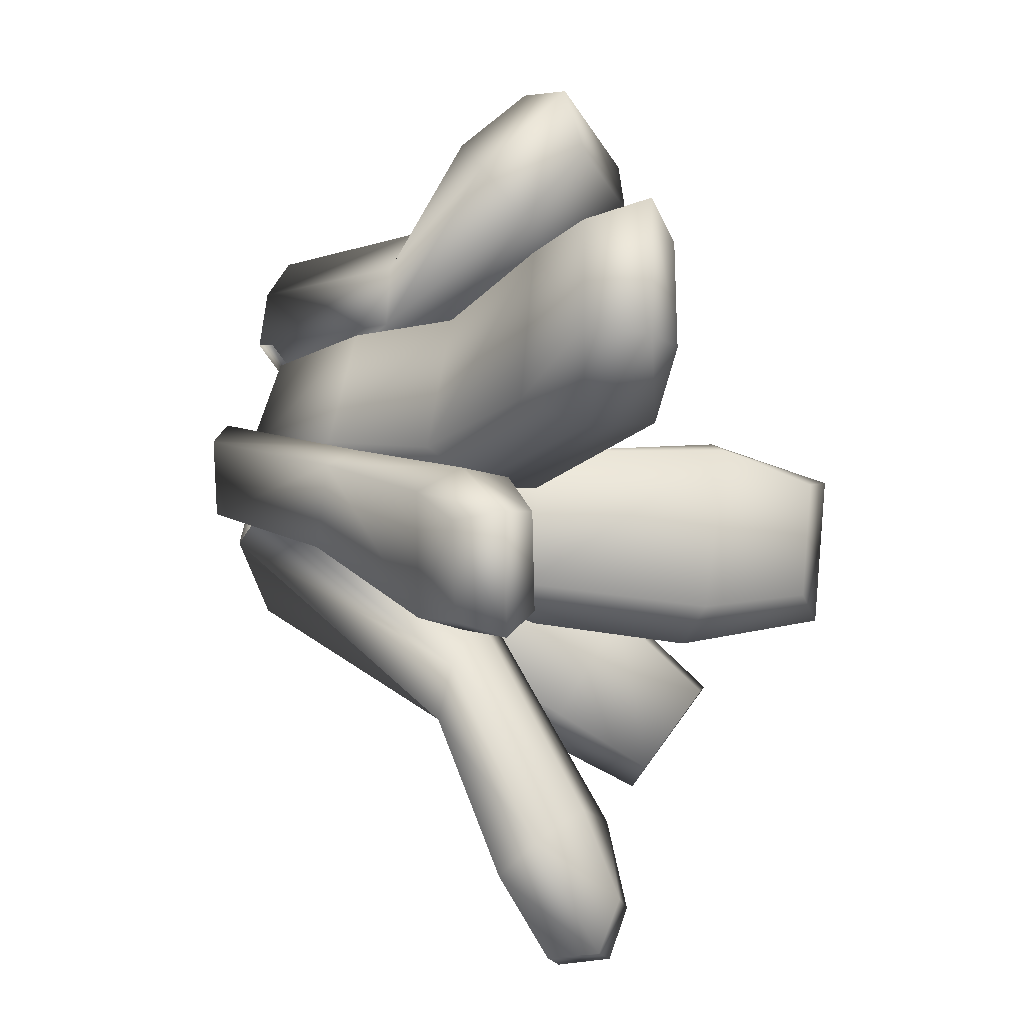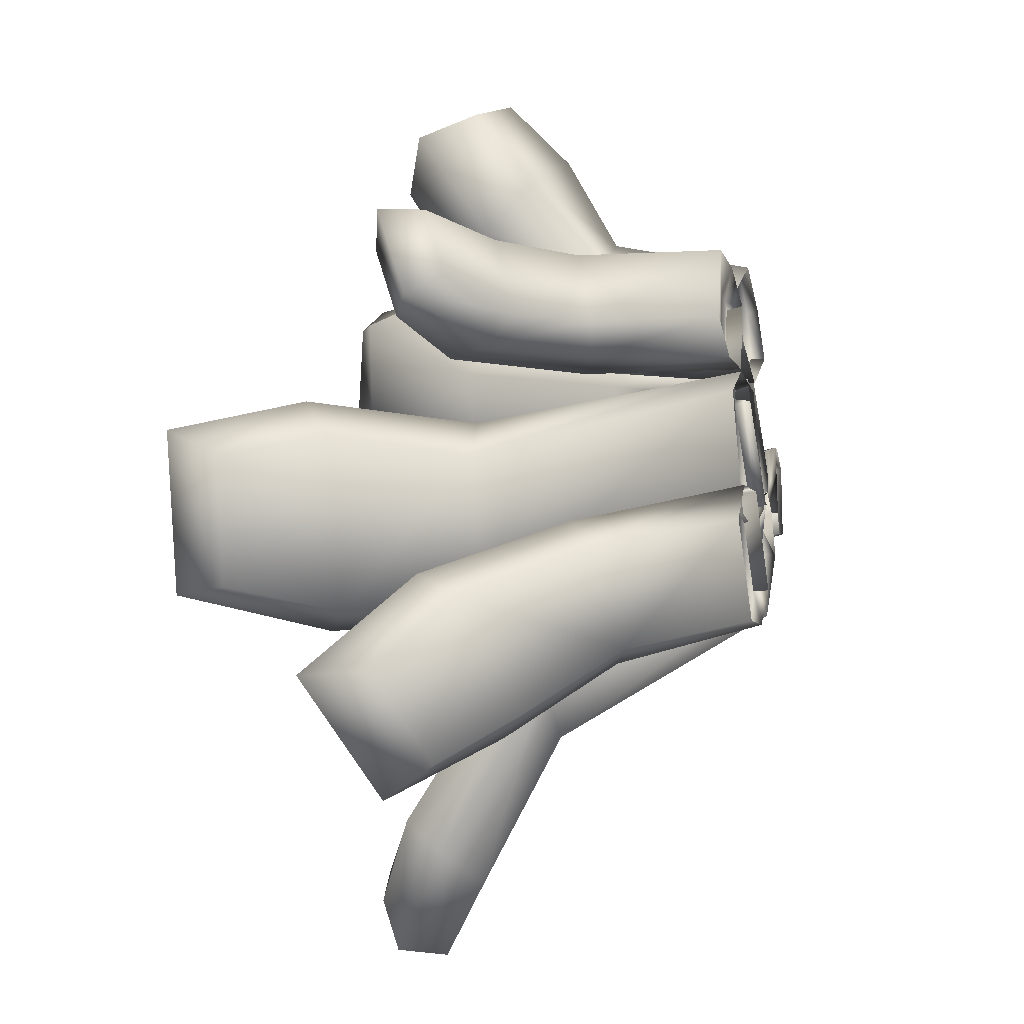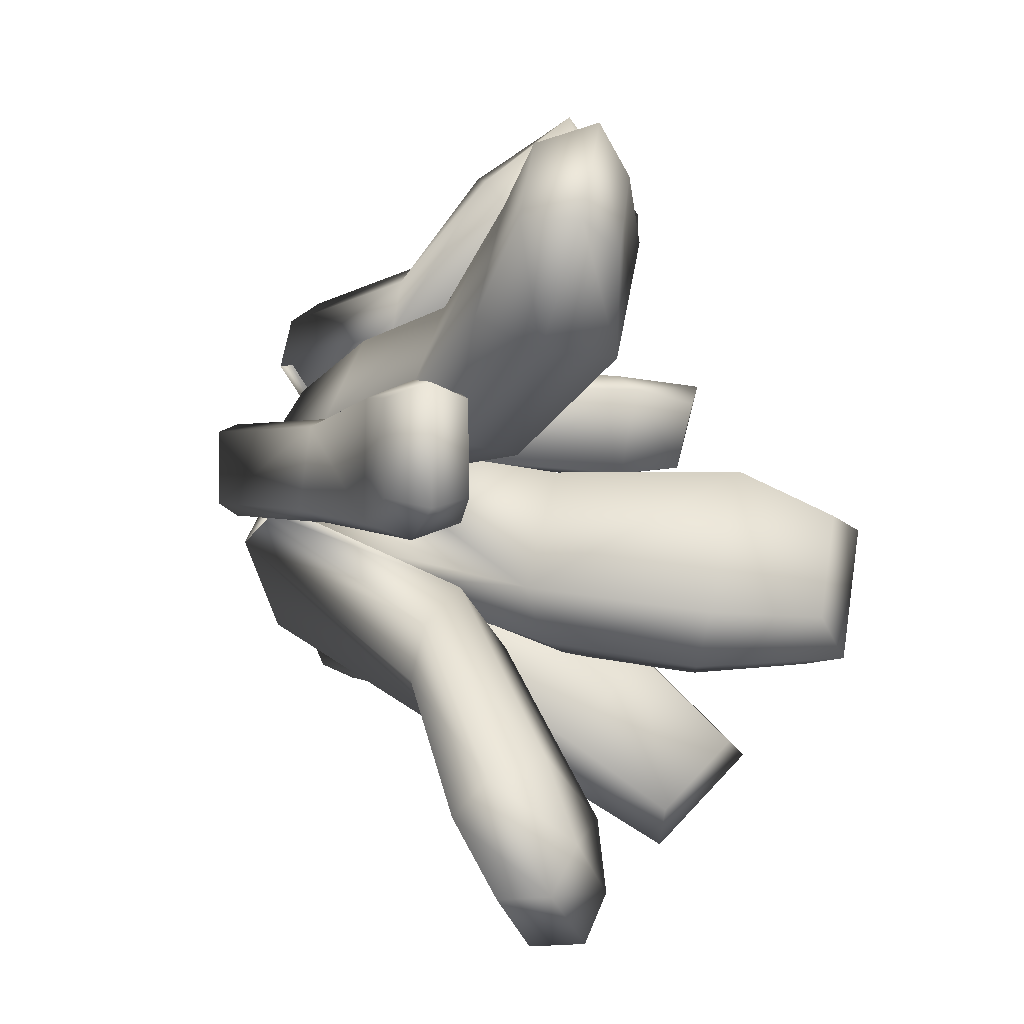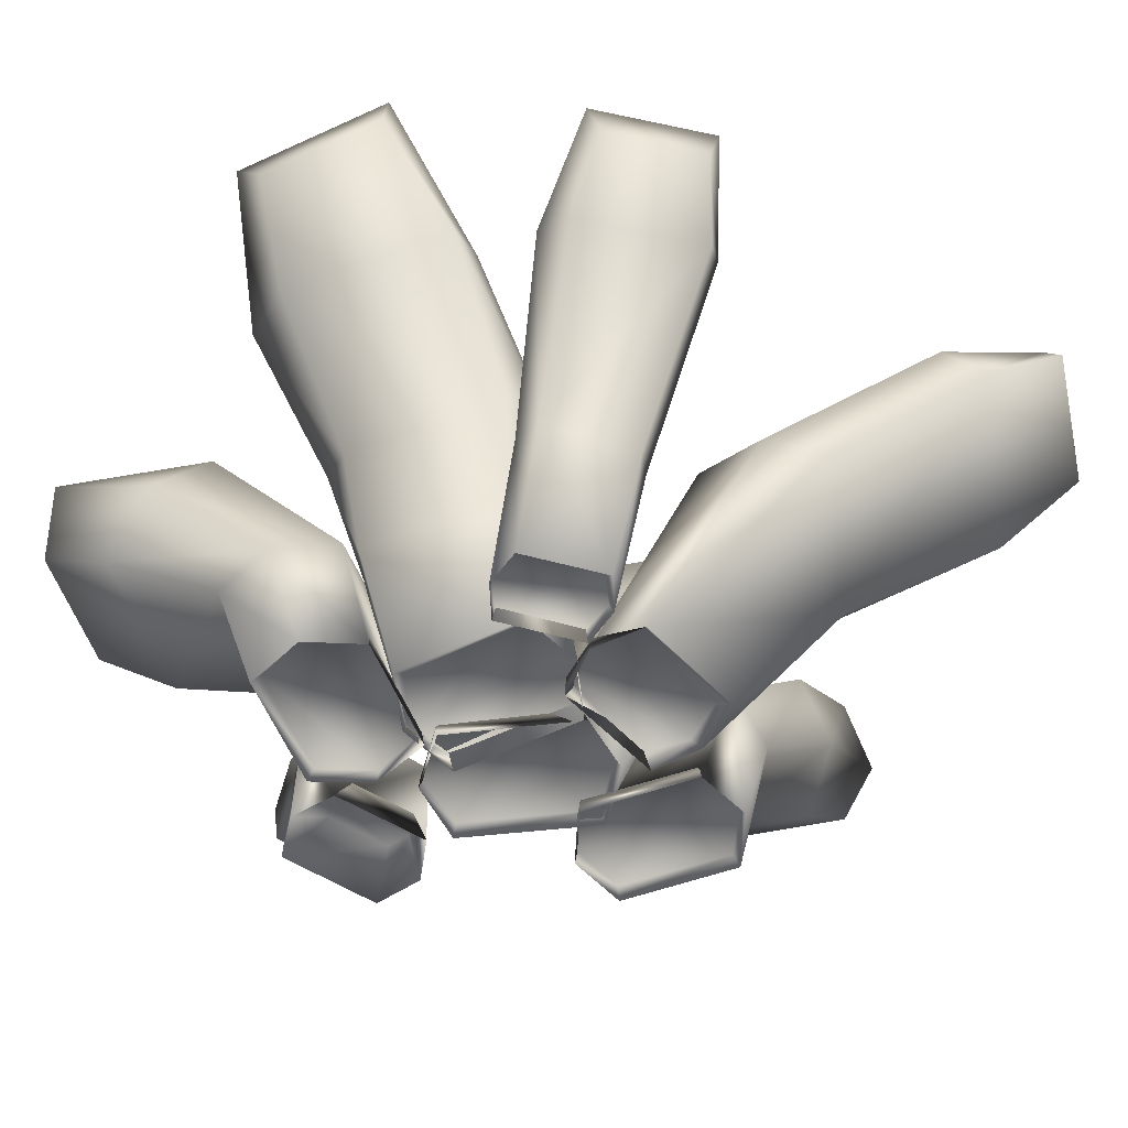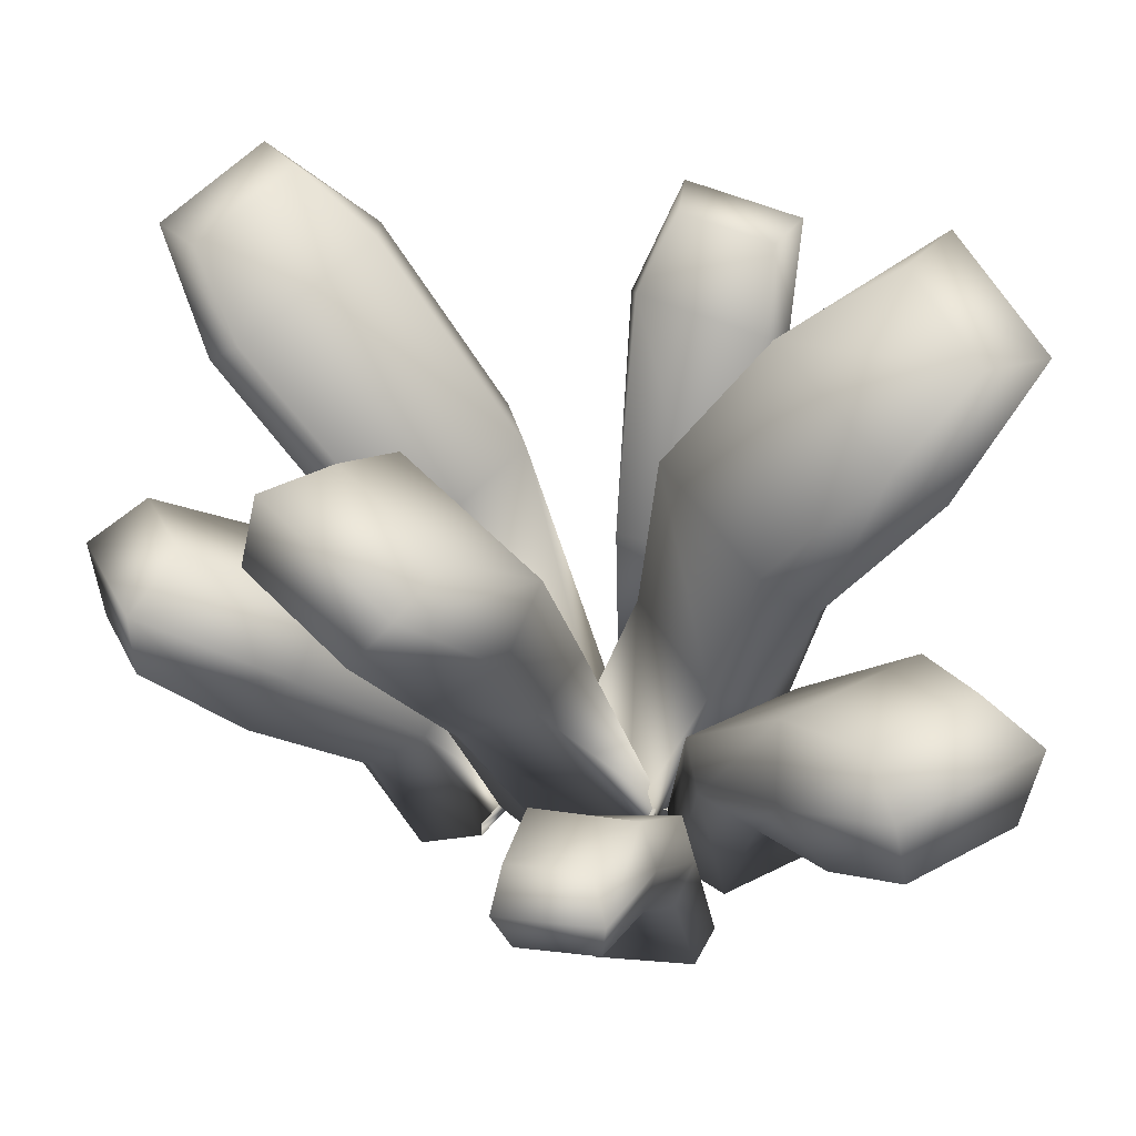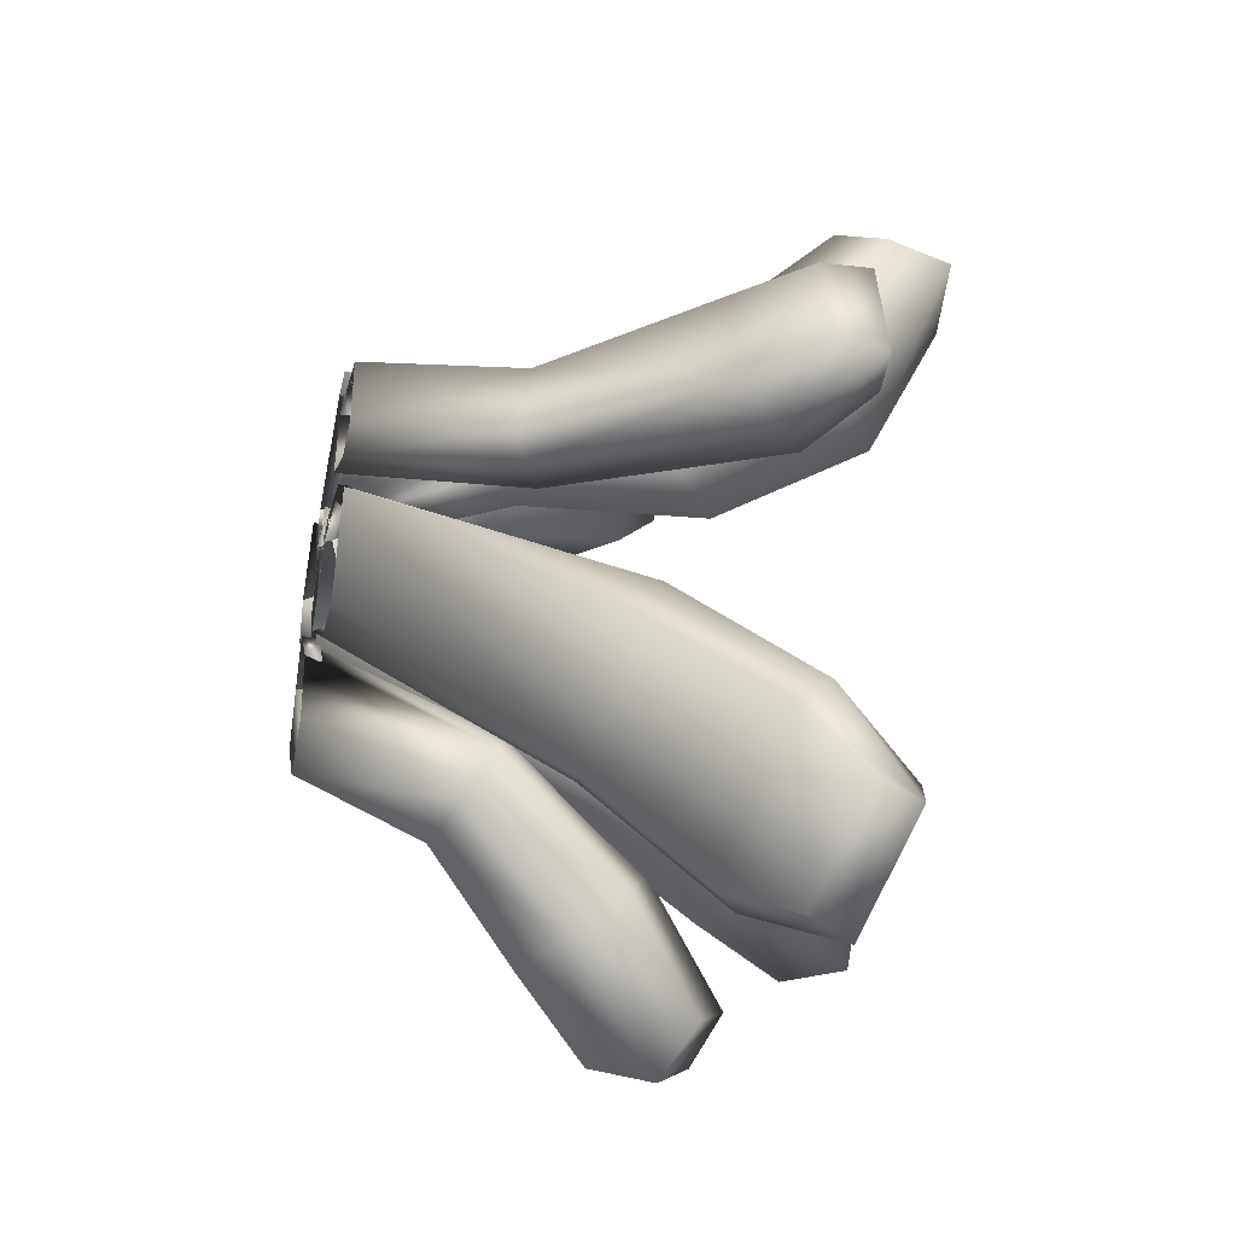
<metadata>
{"format":"obj","ext":"obj","renderer":"f3d","projection":"perspective","resolution":1024,"background":"white","views":[{"elev":12.2,"azim":112.0,"up":"+Z"},{"elev":-21.6,"azim":-74.8,"up":"+Z"},{"elev":-5.3,"azim":122.0,"up":"+Z"},{"elev":-57.0,"azim":73.9,"up":"+Y"},{"elev":47.7,"azim":-68.0,"up":"+Y"},{"elev":-46.3,"azim":77.4,"up":"+Z"}]}
</metadata>
<code>
o Anemone_A_01_LOD2_Cylinder.411
v 5.479 0.09656 10.11
v 6.412 2.31 11.07
v 5.104 0.09656 10.53
v 6.066 2.18 11.52
v 4.864 0.09632 10.45
v 5.913 2.464 11.62
v 4.754 0.09611 10.22
v 5.69 2.507 11.39
v 5.132 0.09603 9.799
v 6.033 2.642 10.93
v 5.373 0.09622 9.884
v 6.357 2.623 11.04
v 6.174 1.903 10.67
v 5.731 1.795 11.32
v 5.374 2.009 11.39
v 5.192 2.289 11.17
v 5.642 2.405 10.49
v 5.959 2.151 10.51
v 5.817 1.245 10.32
v 5.37 1.191 10.91
v 5.111 1.404 10.94
v 5.002 1.643 10.7
v 5.444 1.696 10.07
v 5.692 1.467 10.13
v 5.794 0.07393 10.26
v 6.829 1.824 10.19
v 5.658 0.07372 10.32
v 6.807 2.073 10.25
v 5.52 0.07363 10.26
v 6.55 2.111 10.2
v 5.518 0.07371 9.896
v 6.569 2.131 9.732
v 5.656 0.07386 9.839
v 6.832 2.097 9.663
v 5.792 0.07395 9.896
v 6.847 1.844 9.723
v 6.546 1.517 10.25
v 6.376 1.681 10.35
v 6.215 1.855 10.28
v 6.249 1.874 9.65
v 6.431 1.709 9.561
v 6.585 1.538 9.642
v 5.989 0.7645 10.22
v 5.836 0.8566 10.28
v 5.685 0.9249 10.23
v 5.7 0.8628 9.781
v 5.862 0.7748 9.731
v 6.006 0.7072 9.792
v 5.309 0.0966 9.284
v 5.72 1.938 7.583
v 5.586 0.0965 9.675
v 6.246 2.079 7.851
v 5.474 0.09617 9.854
v 6.127 2.308 7.864
v 5.264 0.09613 9.899
v 5.97 2.36 8.105
v 4.99 0.09617 9.508
v 5.445 2.219 7.84
v 5.103 0.0965 9.33
v 5.574 2.17 7.595
v 5.442 1.654 7.899
v 6.209 1.8 8.231
v 6.16 1.975 8.417
v 5.894 2.134 8.525
v 5.139 1.994 8.19
v 5.181 1.815 8.012
v 5.207 1.167 8.605
v 5.871 1.322 8.9
v 5.827 1.382 9.187
v 5.566 1.424 9.385
v 4.902 1.284 9.093
v 4.943 1.201 8.82
v 4.604 0.07398 8.987
v 3.905 1.47 8.128
v 4.861 0.07381 9.039
v 4.028 1.758 8.005
v 4.996 0.07364 9.265
v 4.239 1.909 8.207
v 4.702 0.07358 9.676
v 3.853 2.113 8.583
v 4.445 0.07371 9.622
v 3.515 2.033 8.505
v 4.312 0.07395 9.396
v 3.519 1.676 8.502
v 4.134 1.11 8.408
v 4.451 1.273 8.399
v 4.59 1.512 8.582
v 4.138 1.704 9.065
v 3.822 1.542 9.075
v 3.682 1.302 8.895
v 4.437 0.6473 8.805
v 4.712 0.7437 8.826
v 4.868 0.8786 9.025
v 4.526 0.9705 9.476
v 4.246 0.8687 9.444
v 4.104 0.7357 9.238
v 4.952 0.07395 11.08
v 4.459 1.239 12.04
v 4.557 0.07395 10.76
v 3.961 1.295 11.71
v 4.623 0.07379 10.51
v 3.985 1.619 11.63
v 4.855 0.0737 10.39
v 4.212 1.738 11.42
v 5.25 0.07372 10.7
v 4.71 1.681 11.75
v 5.183 0.07383 10.96
v 4.644 1.544 12.07
v 4.704 0.9697 11.78
v 4.103 1.021 11.35
v 4.144 1.273 11.09
v 4.412 1.511 11
v 5.021 1.456 11.43
v 4.98 1.201 11.68
v 4.85 0.7367 11.3
v 4.41 0.7261 10.94
v 4.502 0.723 10.64
v 4.765 0.7446 10.48
v 5.22 0.7454 10.85
v 5.118 0.7282 11.14
v 4.252 0.07422 10.38
v 3.147 1.201 10.33
v 4.332 0.07399 10.31
v 3.118 1.405 10.25
v 4.446 0.07545 10.32
v 3.308 1.502 10.22
v 4.528 0.07526 10.6
v 3.323 1.618 10.6
v 4.439 0.07398 10.66
v 3.136 1.557 10.73
v 4.333 0.0742 10.65
v 3.163 1.319 10.71
v 3.563 0.9717 10.29
v 3.634 1.137 10.16
v 3.714 1.347 10.16
v 3.739 1.461 10.65
v 3.654 1.29 10.75
v 3.582 1.083 10.72
v 3.81 0.6503 10.33
v 3.97 0.6892 10.21
v 4.172 0.7649 10.21
v 4.271 0.8533 10.64
v 4.098 0.806 10.77
v 3.901 0.731 10.75
v 4.936 0.0964 9.595
v 3.72 2.758 9.043
v 5.128 0.09616 9.795
v 3.992 2.752 9.26
v 4.89 0.09606 10.34
v 3.713 2.706 9.839
v 4.616 0.09621 10.33
v 3.367 2.703 9.783
v 4.427 0.09651 10.13
v 3.318 2.411 9.597
v 4.66 0.09656 9.583
v 3.597 2.459 9.018
v 4.309 2.145 8.993
v 4.51 2.339 9.276
v 4.094 2.31 10.08
v 3.764 2.126 10.04
v 3.569 1.939 9.757
v 3.979 1.96 8.968
v 4.702 1.398 9.134
v 4.927 1.431 9.418
v 4.529 1.387 10.08
v 4.187 1.345 10.01
v 3.964 1.322 9.744
v 4.343 1.353 9.066
v 5.521 0.05 10.14
v 5.124 0.05425 10.58
v 4.866 0.03847 10.47
v 4.746 0.01148 10.22
v 5.142 0.01138 9.79
v 5.391 0.03542 9.887
v 5.827 0.01685 10.27
v 5.666 0.0122 10.33
v 5.512 -0.00202 10.27
v 5.51 0.001099 9.88
v 5.666 0.02113 9.82
v 5.826 0.02438 9.874
v 5.347 0.06155 9.233
v 5.622 0.04267 9.675
v 5.464 0.02863 9.865
v 5.233 0.01384 9.896
v 4.964 0.02131 9.453
v 5.111 0.05559 9.277
v 4.587 0.026 8.951
v 4.865 0.01939 9.02
v 5.01 -0.001485 9.255
v 4.699 -0.007058 9.686
v 4.427 0.01015 9.619
v 4.276 0.02201 9.381
v 4.943 0.02309 11.11
v 4.526 0.02106 10.78
v 4.608 0.01452 10.51
v 4.851 0.000124 10.37
v 5.267 0.00194 10.7
v 5.191 0.01793 10.97
v 3.974 0.03226 10.35
v 4.158 0.01695 10.21
v 4.386 -0.003461 10.24
v 4.507 -0.004116 10.66
v 4.335 0.01565 10.81
v 4.107 0.03189 10.79
v 4.928 0.04692 9.566
v 5.139 0.02034 9.77
v 4.899 0.01522 10.34
v 4.612 0.03155 10.34
v 4.389 0.04411 10.13
v 4.624 0.05415 9.544
v 5.295 0.6032 10.79
v 5.086 0.7008 10.72
v 4.988 0.7979 10.51
v 5.383 0.8272 10.01
v 5.597 0.7365 10.08
v 5.7 0.6313 10.29
f 14 4 6 15
f 15 6 8 16
f 212 21 22 213
f 17 10 12 18
f 18 12 2 13
f 1 3 5 11
f 214 23 24 215
f 24 18 13 19
f 213 22 23 214
f 23 17 18 24
f 2 4 14 13
f 211 20 21 212
f 21 15 16 22
f 216 19 20 211
f 20 14 15 21
f 22 16 17 23
f 8 10 17 16
f 19 13 14 20
f 179 47 48 180
f 176 44 45 177
f 37 26 28 38
f 38 28 30 39
f 40 32 34 41
f 41 34 36 42
f 25 27 33 35
f 42 37 43 48
f 30 32 40 39
f 178 46 47 179
f 47 41 42 48
f 45 46 178 177
f 46 40 41 47
f 186 72 67 181
f 191 95 96 192
f 175 43 44 176
f 44 38 39 45
f 180 48 43 175
f 43 37 38 44
f 45 39 40 46
f 62 52 54 63
f 63 54 56 64
f 183 69 70 184
f 65 58 60 66
f 66 60 50 61
f 49 51 53 59
f 185 71 72 186
f 72 66 61 67
f 184 70 71 185
f 71 65 66 72
f 50 52 62 61
f 200 140 141 201
f 182 68 69 183
f 69 63 64 70
f 67 68 182 181
f 68 62 63 69
f 70 64 65 71
f 56 58 65 64
f 67 61 62 68
f 90 84 74 85
f 198 120 115 193
f 188 92 93 189
f 85 74 76 86
f 86 76 78 87
f 88 80 82 89
f 89 82 84 90
f 73 75 81 83
f 90 85 91 96
f 78 80 88 87
f 190 94 95 191
f 95 89 90 96
f 93 94 190 189
f 94 88 89 95
f 204 144 139 199
f 205 163 164 206
f 187 91 92 188
f 92 86 87 93
f 192 96 91 187
f 91 85 86 92
f 93 87 88 94
f 110 100 102 111
f 111 102 104 112
f 195 117 118 196
f 113 106 108 114
f 114 108 98 109
f 97 99 101 107
f 197 119 120 198
f 120 114 109 115
f 196 118 119 197
f 119 113 114 120
f 98 100 110 109
f 194 116 117 195
f 117 111 112 118
f 115 116 194 193
f 116 110 111 117
f 118 112 113 119
f 104 106 113 112
f 115 109 110 116
f 133 122 124 134
f 134 124 126 135
f 136 128 130 137
f 137 130 132 138
f 203 143 144 204
f 121 123 129 131
f 126 128 136 135
f 202 142 143 203
f 143 137 138 144
f 141 142 202 201
f 142 136 137 143
f 144 138 133 139
f 199 139 140 200
f 140 134 135 141
f 210 168 163 205
f 139 133 134 140
f 132 122 133 138
f 141 135 136 142
f 157 146 148 158
f 159 150 152 160
f 160 152 154 161
f 208 166 167 209
f 162 156 146 157
f 145 151 153 155
f 209 167 168 210
f 168 162 157 163
f 148 150 159 158
f 207 165 166 208
f 166 160 161 167
f 164 165 207 206
f 165 159 160 166
f 167 161 162 168
f 163 157 158 164
f 154 156 162 161
f 164 158 159 165
f 42 36 26 37
f 4 2 12 6
f 148 146 152 150
f 100 98 108 102
f 28 34 32 30
f 124 130 128 126
f 52 50 60 54
f 76 82 80 78
f 152 146 156 154
f 82 76 74 84
f 54 60 58 56
f 6 12 10 8
f 34 28 26 36
f 130 124 122 132
f 129 123 125 127
f 33 27 29 31
f 11 5 7 9
f 59 53 55 57
f 81 75 77 79
f 151 145 147 149
f 107 101 103 105
f 3 1 169 170
f 5 3 170 171
f 7 5 171 172
f 9 7 172 173
f 11 9 173 174
f 1 11 174 169
f 27 25 175 176
f 29 27 176 177
f 31 29 177 178
f 33 31 178 179
f 35 33 179 180
f 25 35 180 175
f 51 49 181 182
f 53 51 182 183
f 55 53 183 184
f 57 55 184 185
f 59 57 185 186
f 49 59 186 181
f 75 73 187 188
f 77 75 188 189
f 79 77 189 190
f 81 79 190 191
f 83 81 191 192
f 73 83 192 187
f 99 97 193 194
f 101 99 194 195
f 103 101 195 196
f 105 103 196 197
f 107 105 197 198
f 97 107 198 193
f 123 121 199 200
f 125 123 200 201
f 127 125 201 202
f 129 127 202 203
f 131 129 203 204
f 121 131 204 199
f 147 145 205 206
f 149 147 206 207
f 151 149 207 208
f 153 151 208 209
f 155 153 209 210
f 145 155 210 205
f 215 24 19 216
f 174 215 216 169
f 169 216 211 170
f 170 211 212 171
f 172 213 214 173
f 173 214 215 174
f 171 212 213 172
f 102 108 106 104

</code>
